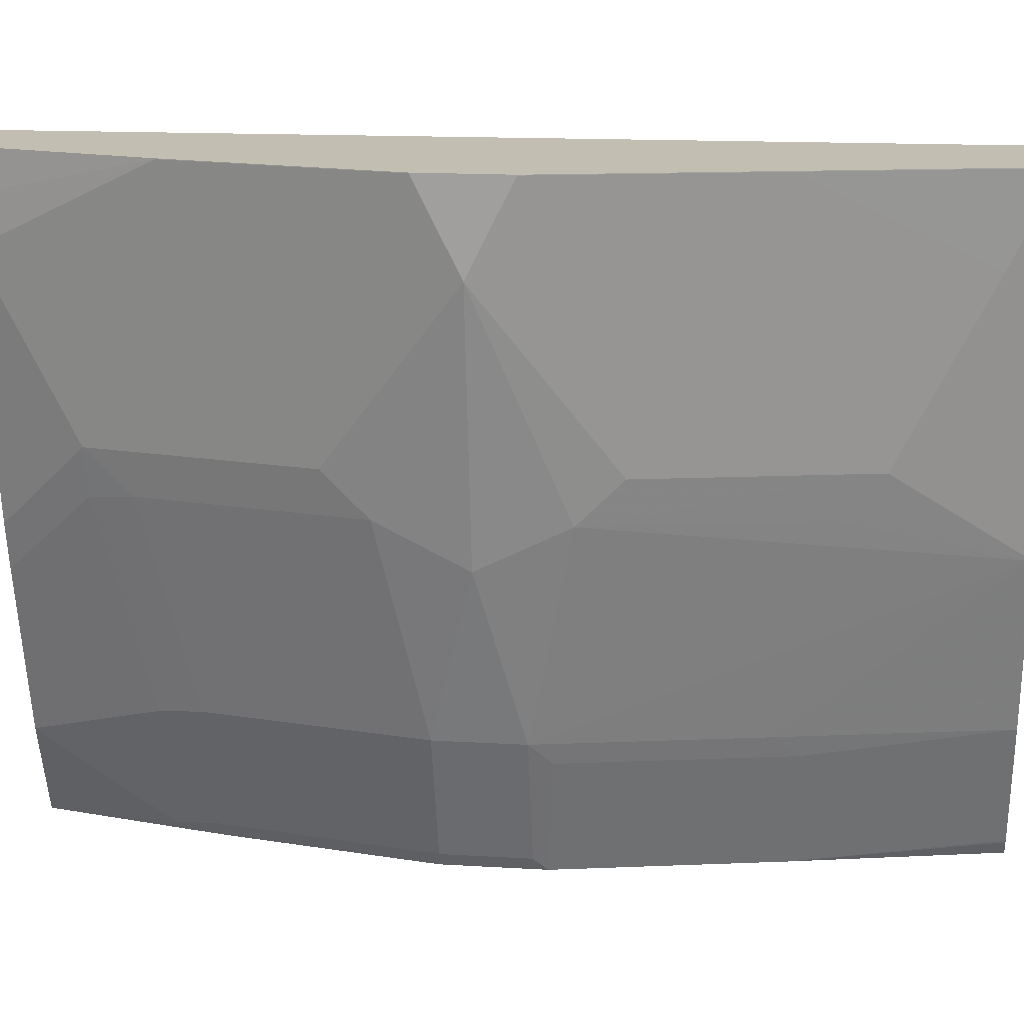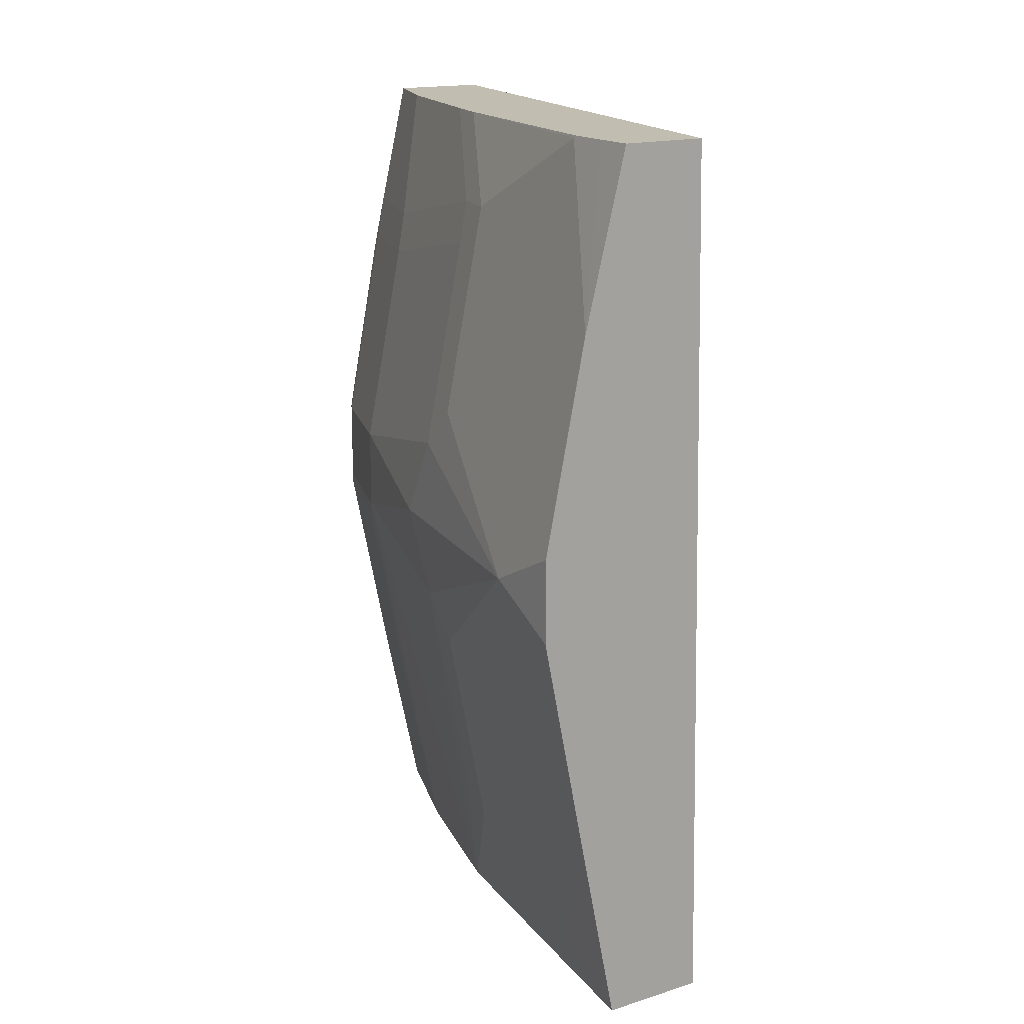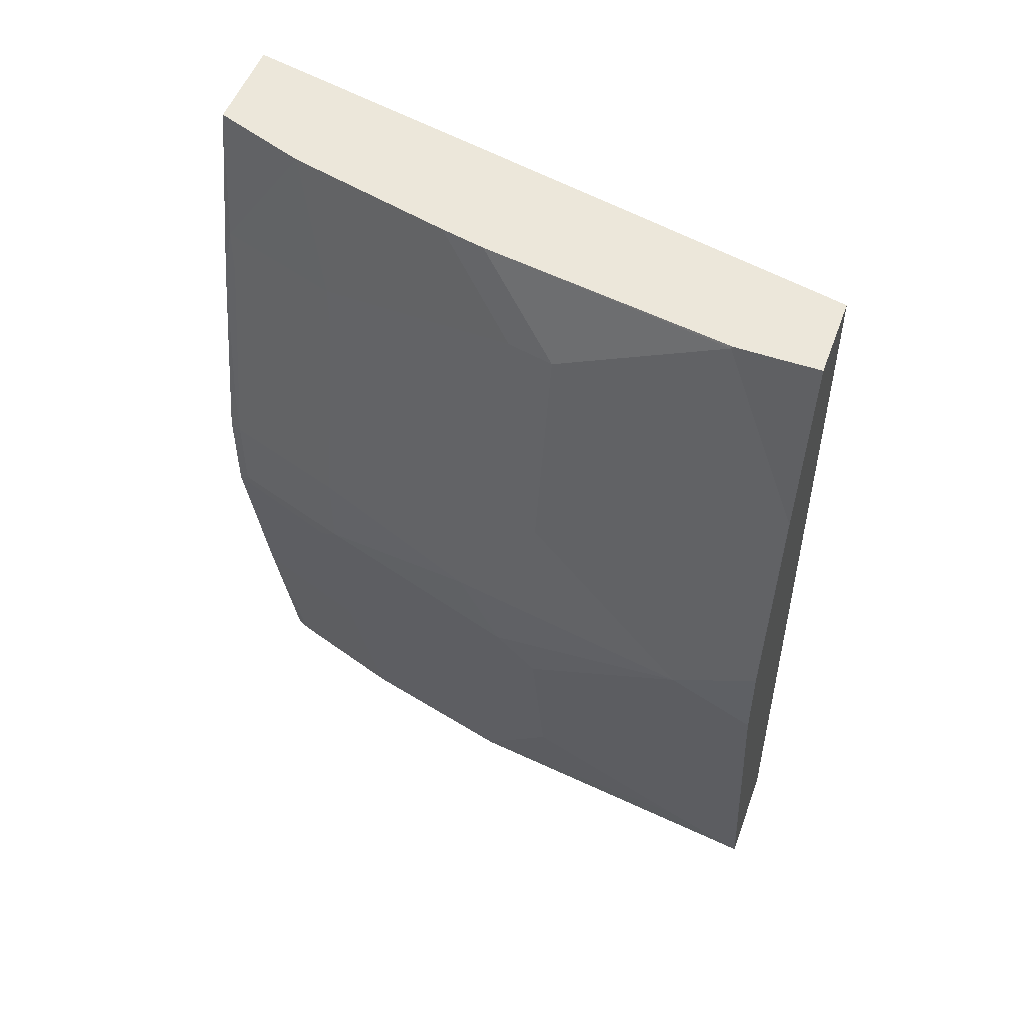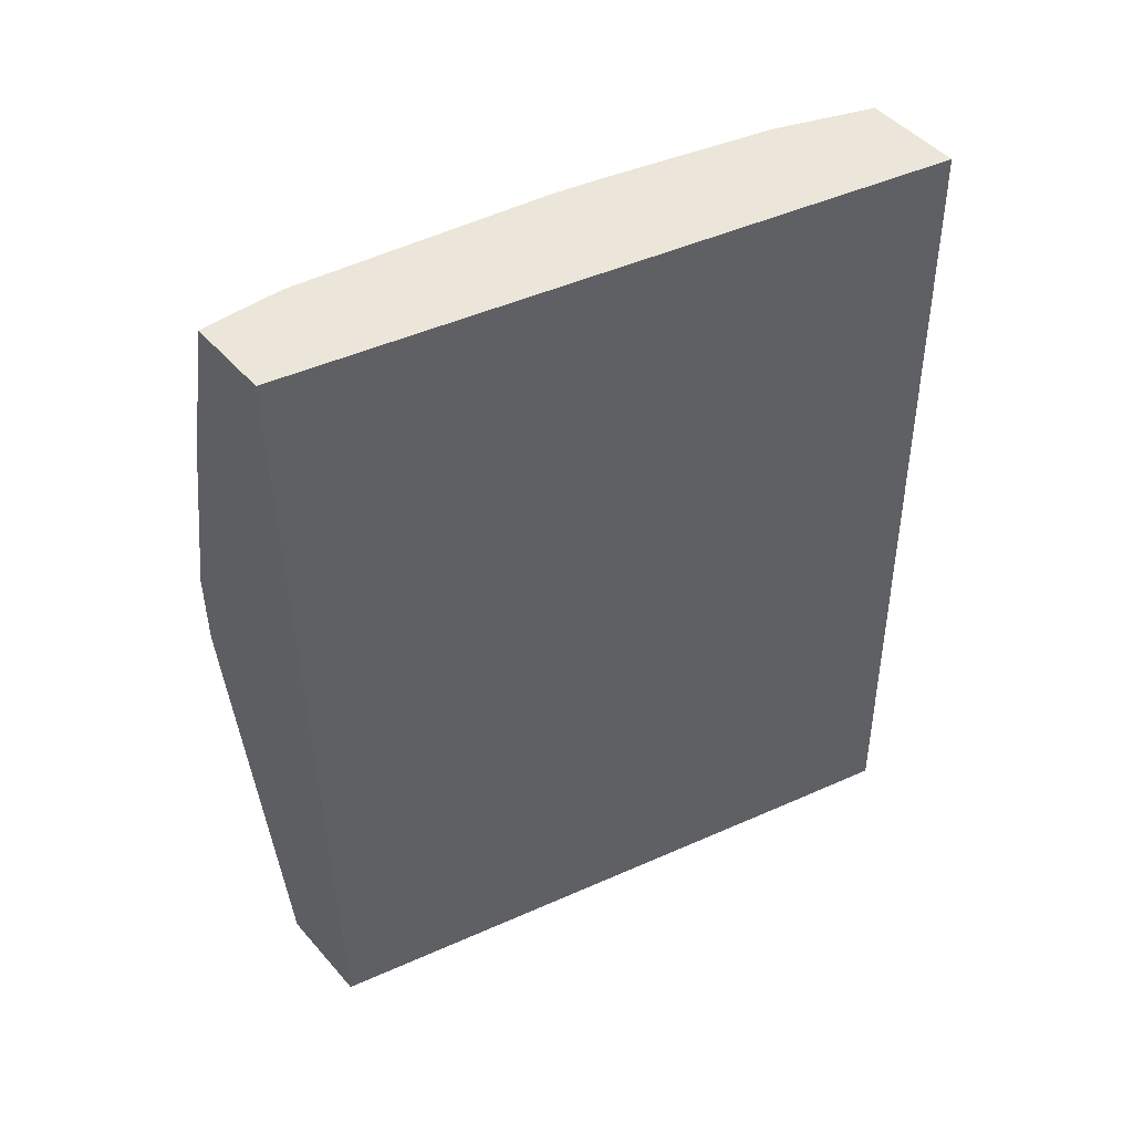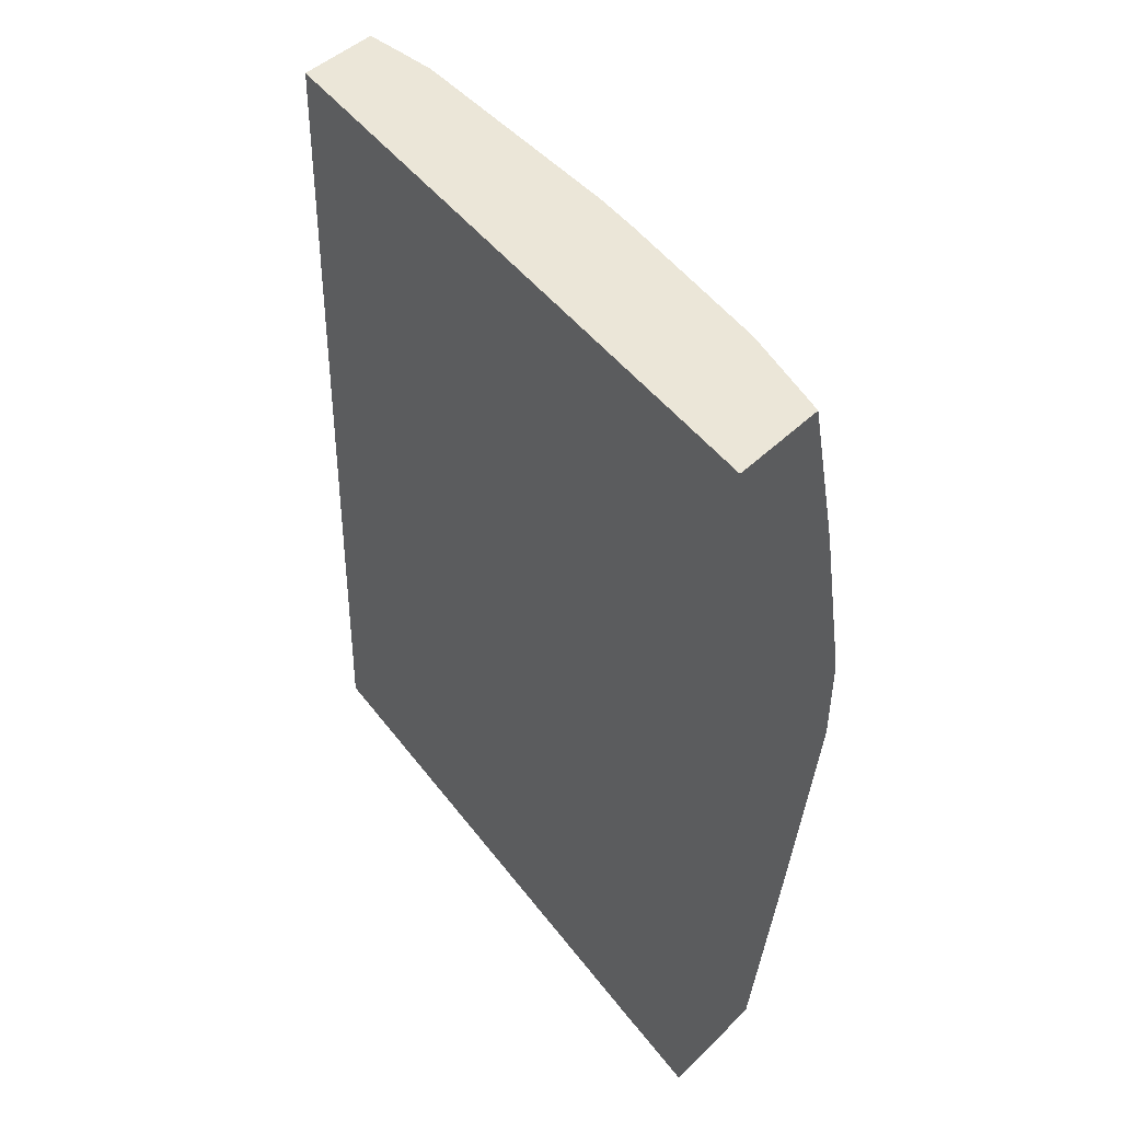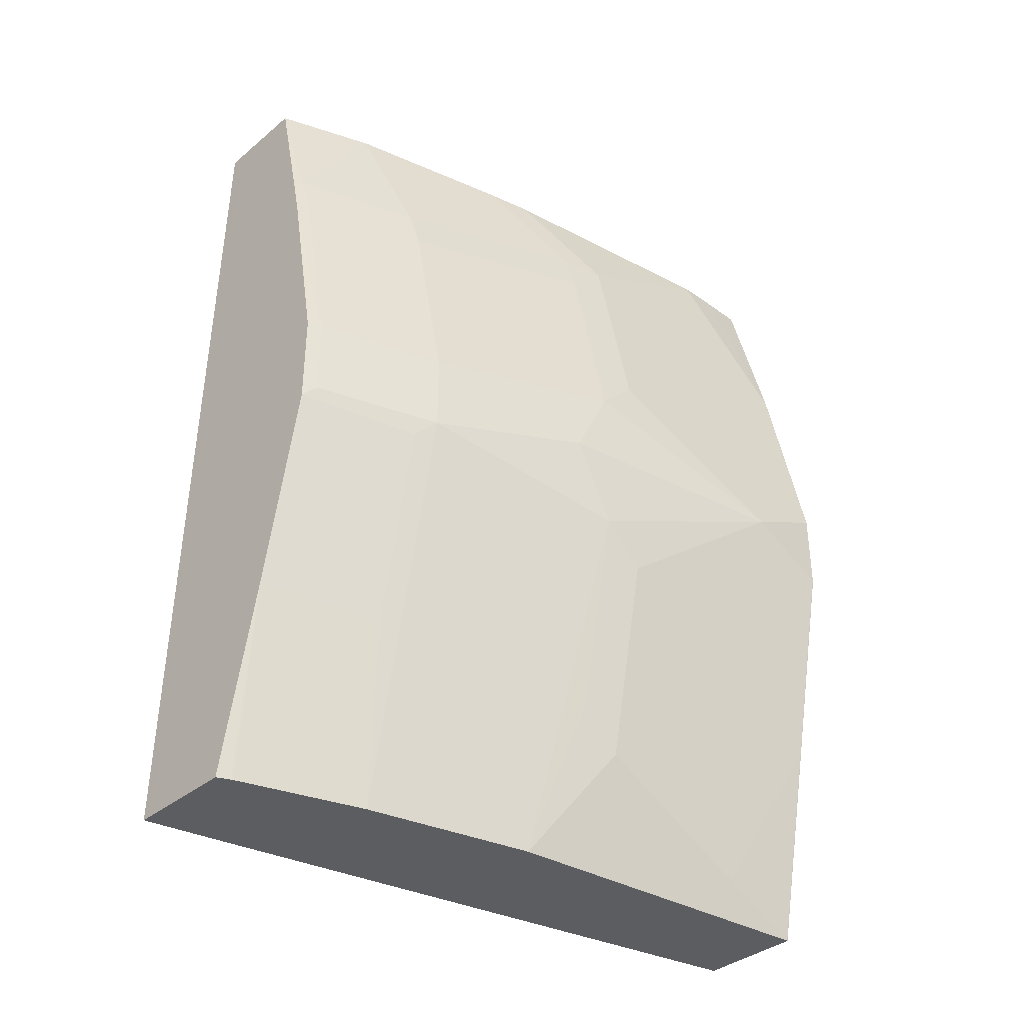
<metadata>
{"format":"obj","ext":"obj","renderer":"f3d","projection":"perspective","resolution":1024,"background":"white","views":[{"elev":17.3,"azim":96.7,"up":"+Y"},{"elev":16.7,"azim":147.9,"up":"+Z"},{"elev":52.1,"azim":109.9,"up":"+Z"},{"elev":47.8,"azim":-128.9,"up":"+Z"},{"elev":46.6,"azim":-47.4,"up":"+Z"},{"elev":-37.1,"azim":46.6,"up":"+Z"}]}
</metadata>
<code>
v 0.515 -0.3338 -0.224
v 0.5252 -0.2865 -0.224
v 0.5698 -0.3338 -0.224
v 0.524 -0.3338 0.2057
v 0.5837 -0.02014 -0.224
v 0.5929 -0.02014 0.2057
v 0.573 -0.3274 -0.224
v 0.5902 -0.3338 -0.1291
v 0.5715 -0.3338 0.2057
v 0.6343 -0.02014 -0.224
v 0.6343 -0.02014 0.2057
v 0.5734 -0.3263 -0.224
v 0.6107 -0.3338 -0.02679
v 0.6087 -0.2762 -0.133
v 0.5886 -0.2878 0.2057
v 0.5877 -0.3338 0.1362
v 0.5883 -0.3299 0.1432
v 0.6343 -0.02047 -0.224
v 0.6548 -0.02014 -0.1228
v 0.6343 -0.03984 0.2057
v 0.6548 -0.02014 0.1227
v 0.5934 -0.266 -0.224
v 0.6292 -0.2762 -0.03066
v 0.6343 -0.266 -0.02044
v 0.6139 -0.3274 -0.02044
v 0.6107 -0.3338 0.02044
v 0.6139 -0.266 -0.1228
v 0.609 -0.2059 0.2057
v 0.6087 -0.2686 0.1432
v 0.592 -0.3338 0.1171
v 0.5934 -0.3274 0.1227
v 0.6343 -0.0614 -0.2046
v 0.6139 -0.1841 -0.224
v 0.6548 -0.02047 -0.1228
v 0.6753 -0.02014 -0.02044
v 0.634 -0.06044 0.2057
v 0.6343 -0.0614 0.2046
v 0.6548 -0.02047 0.1227
v 0.6753 -0.02014 0.02044
v 0.6548 -0.1637 -0.04092
v 0.6548 -0.1841 -4.105e-05
v 0.6343 -0.266 0.02044
v 0.6139 -0.3274 0.02044
v 0.6087 -0.3299 0.04088
v 0.6081 -0.3338 0.03386
v 0.6139 -0.1841 0.2057
v 0.6292 -0.1663 0.1637
v 0.6139 -0.266 0.1227
v 0.6343 -0.1637 0.1432
v 0.6343 -0.1432 -0.1637
v 0.6753 -0.0614 -4.105e-05
v 0.6343 -0.1637 -0.1432
v 0.6753 -0.02047 -0.02044
v 0.6343 -0.1023 0.1841
v 0.6753 -0.02047 0.02044
v 0.6548 -0.1432 -0.06136
v 0.6548 -0.1637 0.04088
v 0.6343 -0.1432 0.1637
v 0.6548 -0.1432 0.06137
f 32 34 51
f 28 47 46
f 29 48 49
f 29 49 47
f 30 45 44
f 31 43 42
f 30 43 31
f 31 42 48
f 28 29 47
f 32 50 33
f 30 44 43
f 26 44 45
f 21 55 39
f 24 43 25
f 24 42 43
f 24 41 42
f 24 40 41
f 24 33 40
f 22 33 27
f 21 38 55
f 20 37 38
f 20 36 37
f 19 53 34
f 32 51 50
f 19 35 53
f 26 43 44
f 33 50 52
f 46 58 54
f 34 53 51
f 18 34 32
f 54 59 55
f 54 58 59
f 51 59 57
f 51 55 59
f 50 51 56
f 49 59 58
f 49 57 59
f 48 57 49
f 47 49 58
f 46 47 58
f 42 57 48
f 41 57 42
f 41 51 57
f 40 51 41
f 40 56 51
f 40 50 56
f 40 52 50
f 37 46 54
f 37 55 38
f 37 54 55
f 36 46 37
f 35 51 53
f 35 55 51
f 35 39 55
f 33 52 40
f 18 32 33
f 24 27 33
f 17 31 48
f 4 20 11
f 4 36 20
f 4 46 36
f 4 28 46
f 4 15 28
f 4 9 15
f 3 7 8
f 2 6 5
f 2 4 6
f 1 4 2
f 1 9 4
f 1 16 9
f 4 11 6
f 1 30 16
f 1 26 45
f 1 13 26
f 1 8 13
f 1 3 8
f 1 7 3
f 1 12 7
f 1 33 22
f 1 18 33
f 1 10 18
f 1 5 10
f 1 2 5
f 17 48 29
f 1 45 30
f 5 6 11
f 1 22 12
f 5 21 39
f 17 30 31
f 5 11 21
f 16 30 17
f 15 29 28
f 14 24 23
f 14 27 24
f 14 22 27
f 13 43 26
f 13 25 43
f 13 24 25
f 13 23 24
f 12 22 14
f 15 17 29
f 11 20 38
f 11 38 21
f 5 19 10
f 7 12 8
f 8 12 14
f 8 14 23
f 5 39 35
f 5 35 19
f 9 16 17
f 9 17 15
f 10 19 34
f 10 34 18
f 8 23 13

</code>
